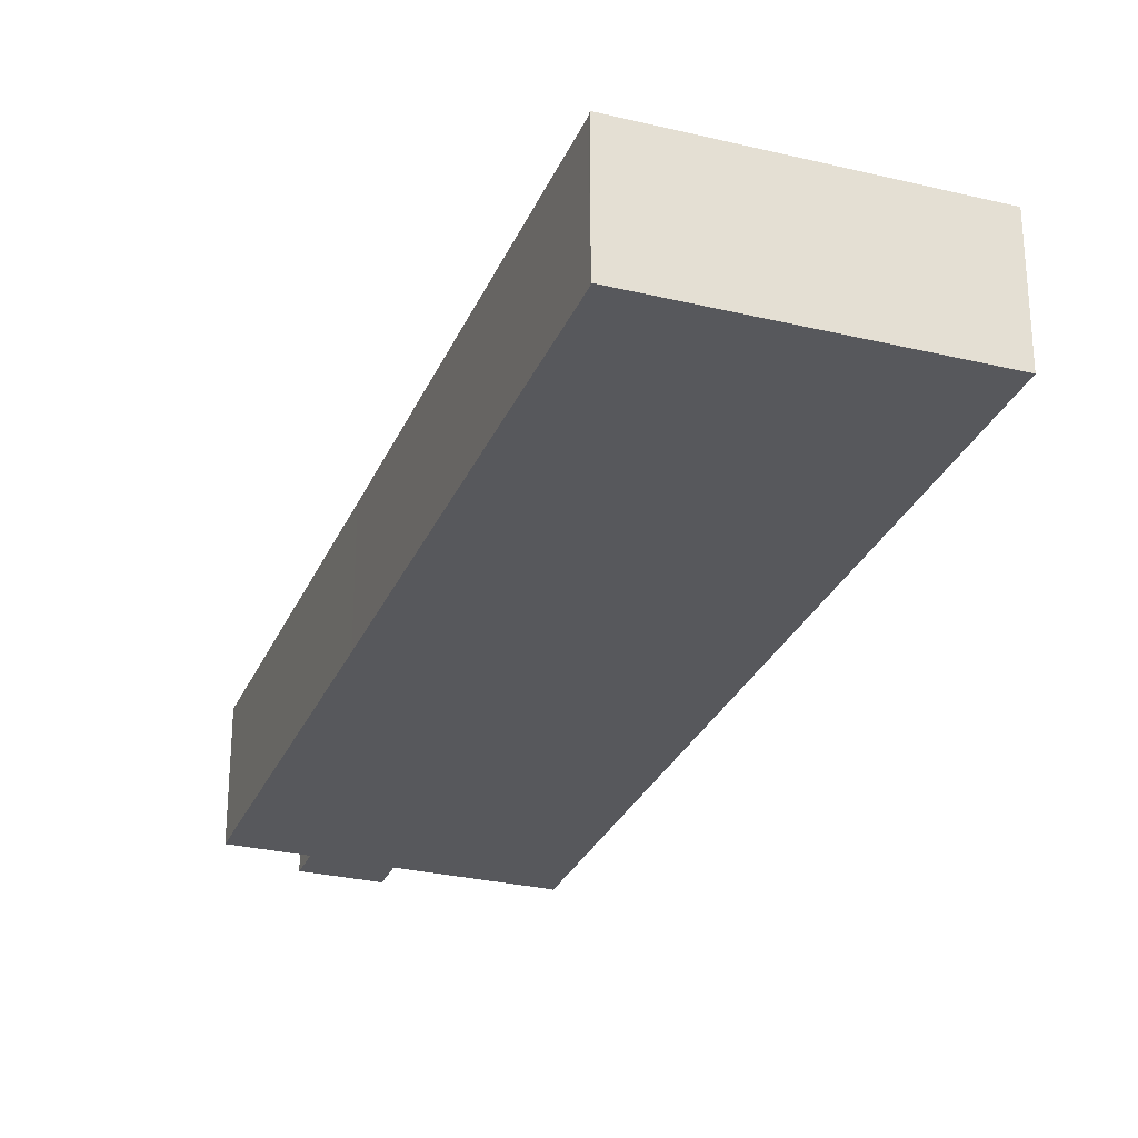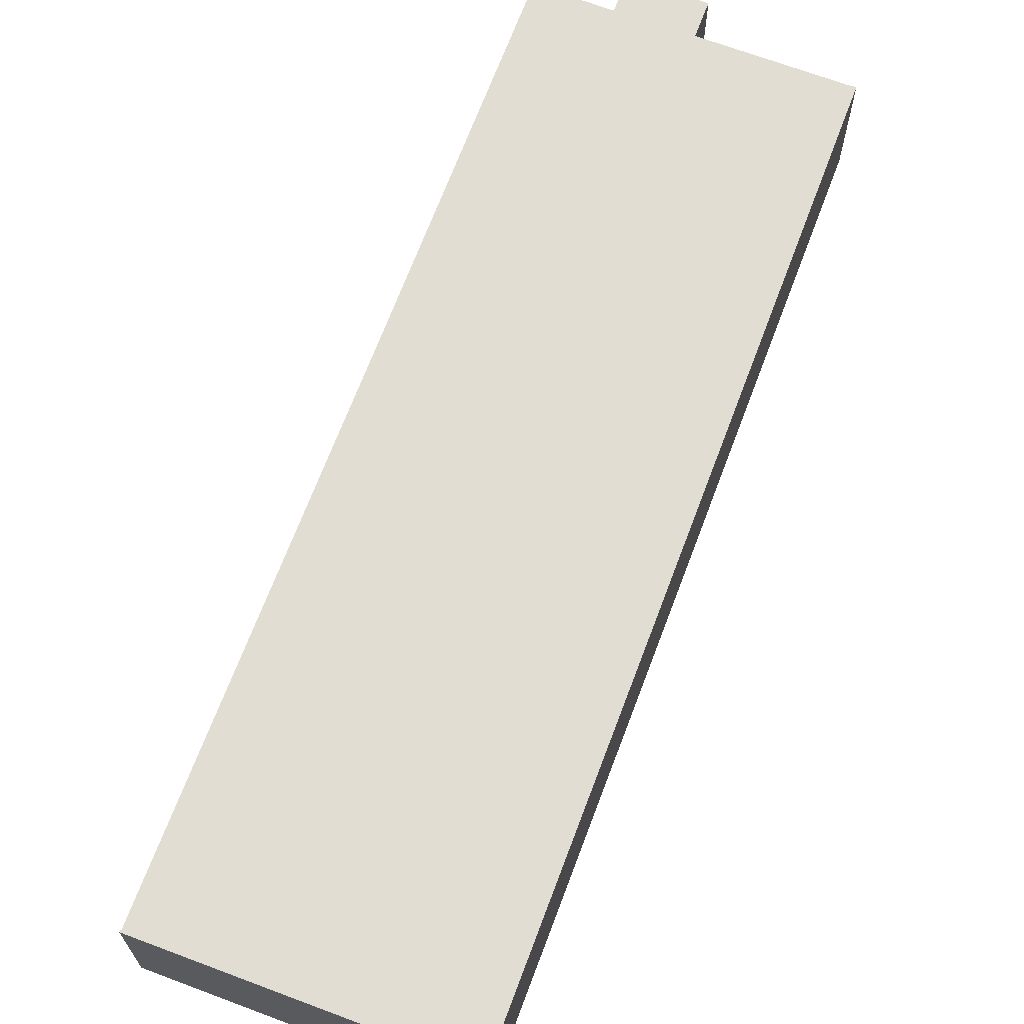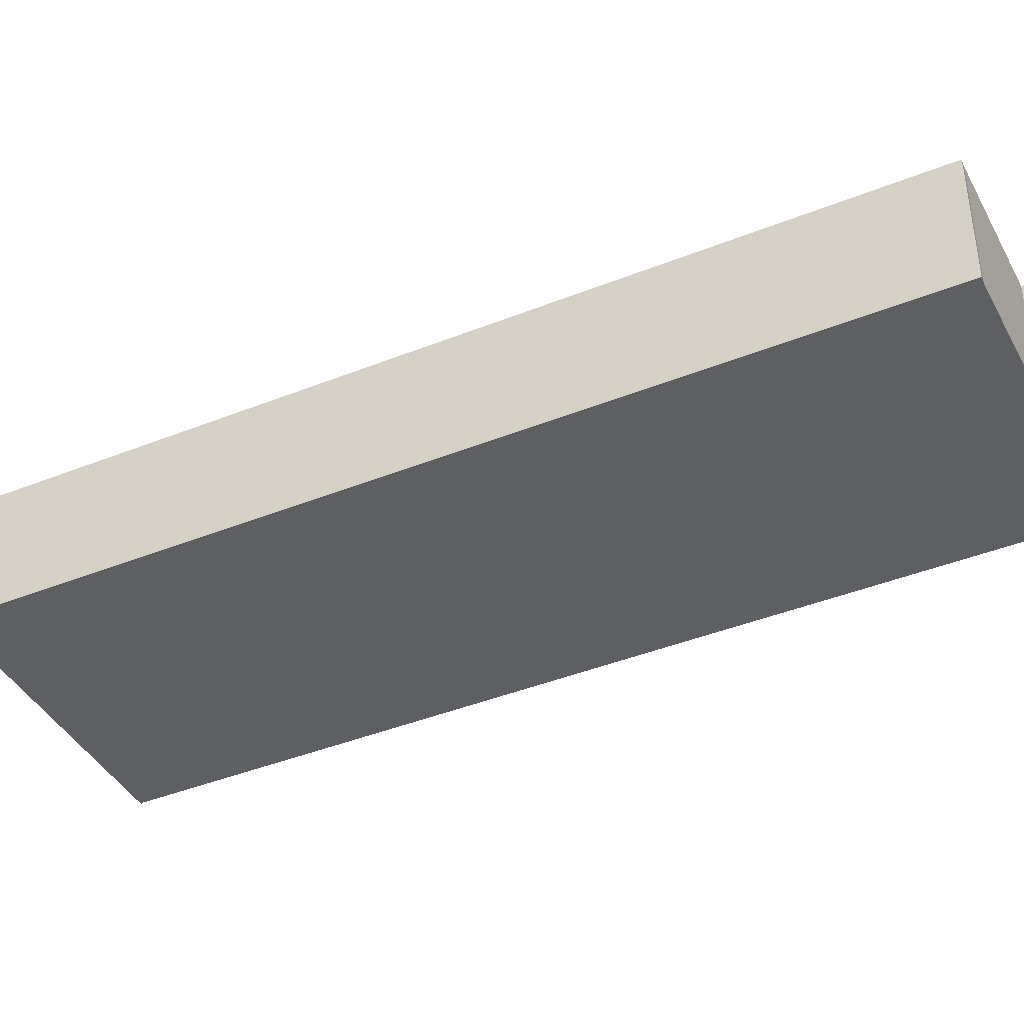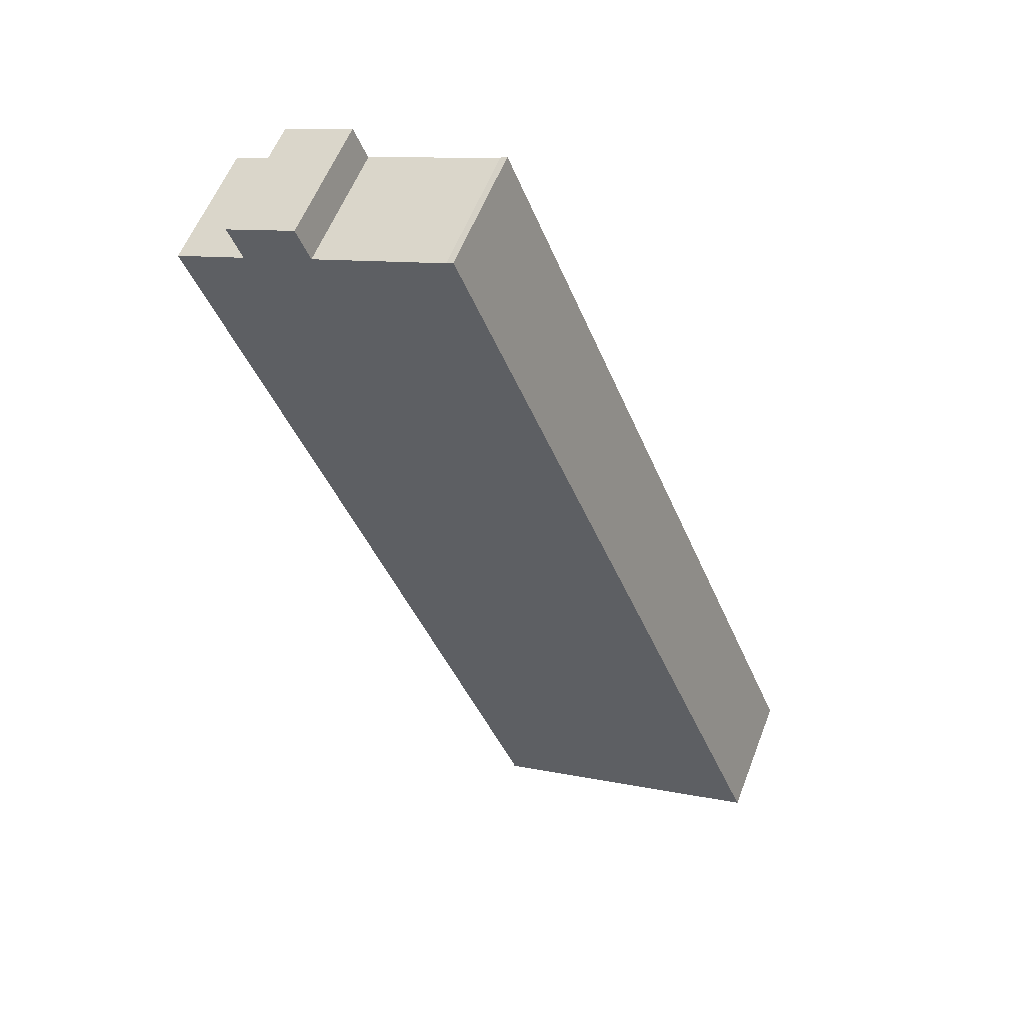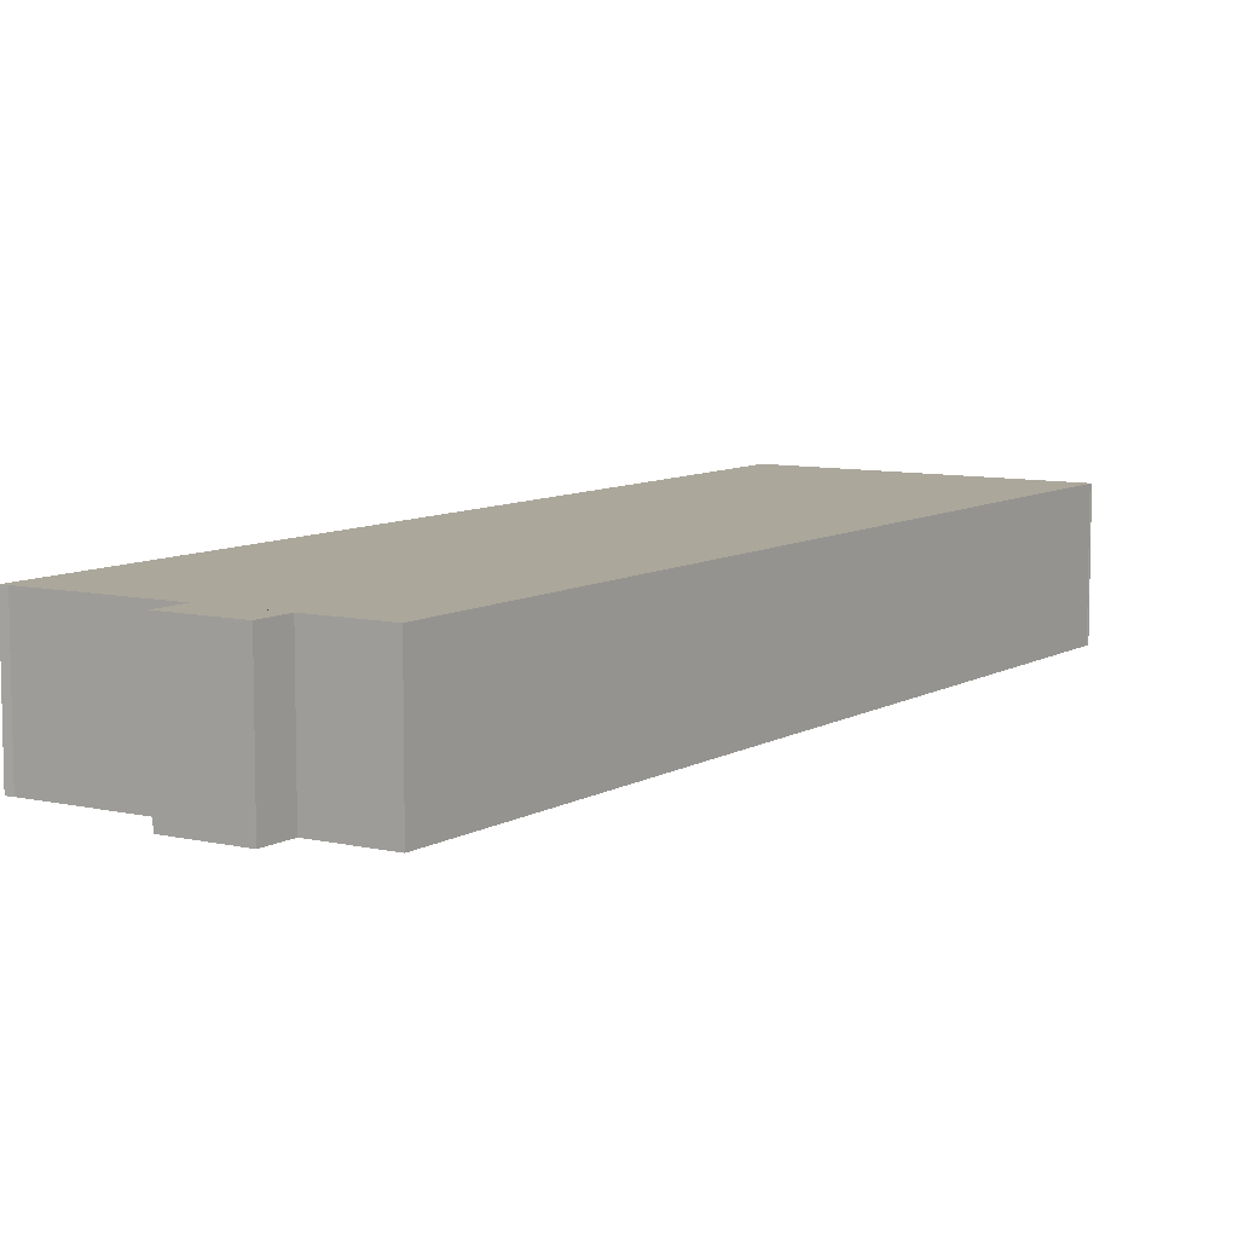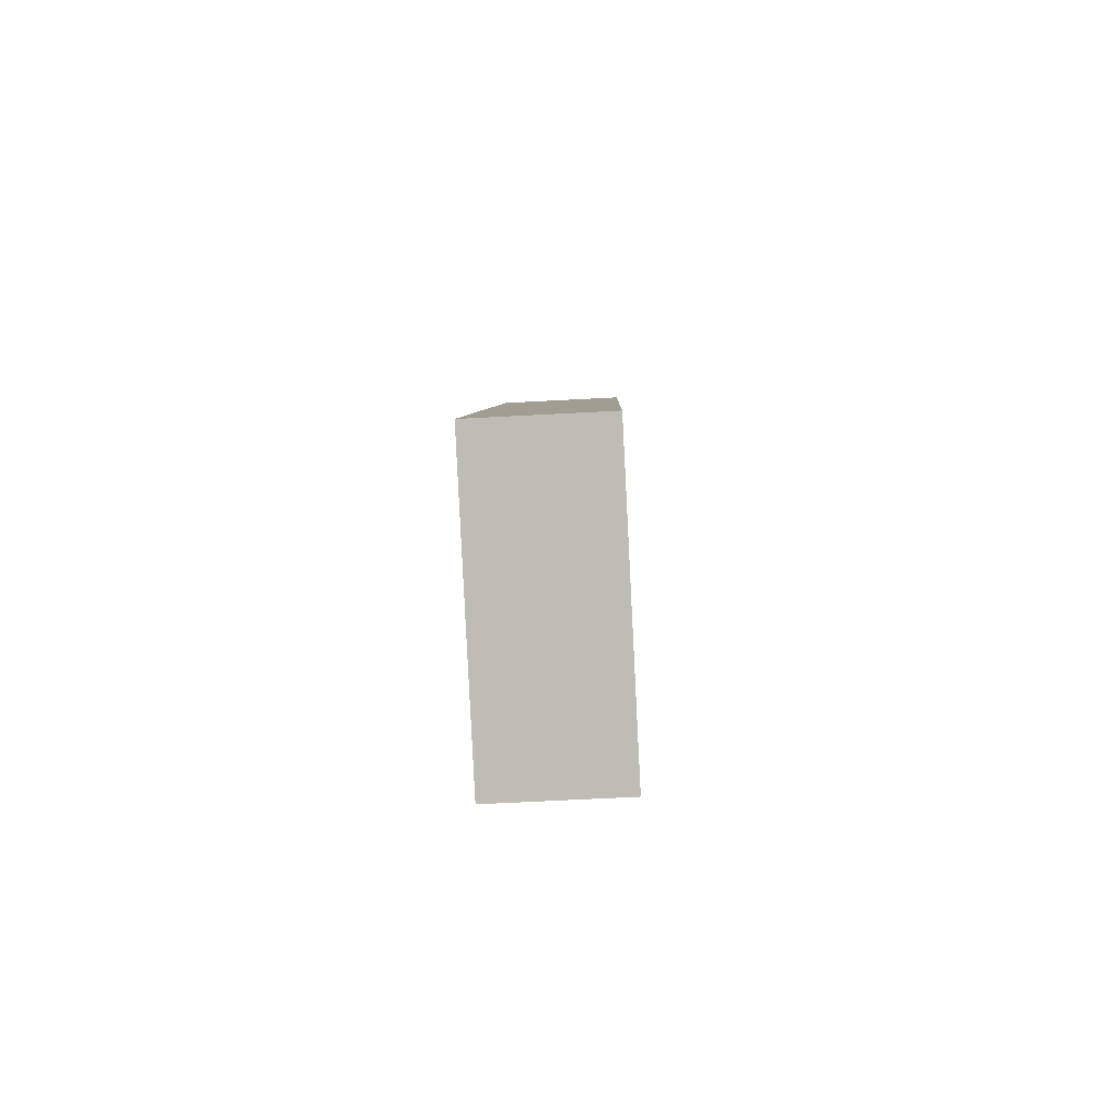
<metadata>
{"format":"obj","ext":"obj","renderer":"f3d","projection":"perspective","resolution":1024,"background":"white","views":[{"elev":-28.6,"azim":-178.2,"up":"+Y"},{"elev":68.2,"azim":-137.7,"up":"+Y"},{"elev":-41.1,"azim":-42.2,"up":"+Y"},{"elev":57.7,"azim":-159.0,"up":"+Z"},{"elev":8.2,"azim":54.4,"up":"+Y"},{"elev":-63.6,"azim":-86.9,"up":"+Z"}]}
</metadata>
<code>
v  16.33 10.05 -6.488
v  21.79 10.05 -8.521
v  21.74 10.05 -8.641
v  21.73 10.05 -8.498
v  36.68 10.05 29.14
v  10.68 10.05 -4.244
v  0 10.05 6.156e-16
v  10.71 10.05 26.94
v  26.2 10.05 65.86
v  26.73 10.05 65.6
v  42.52 10.05 59.26
v  47.88 10.05 57.13
v  42.4 10.05 59.31
v  36.94 10.05 61.54
v  42.46 10.05 59.45
v  32.78 10.05 63.19
v  43.45 10.05 61.96
v  36.96 10.05 61.58
v  36.98 10.05 61.63
v  37.98 10.05 64.14
v  21.79 5.218e-16 -8.521
v  21.74 5.291e-16 -8.641
v  43.45 -3.794e-15 61.96
v  42.4 -3.632e-15 59.31
v  42.46 -3.641e-15 59.45
v  47.88 -3.498e-15 57.13
v  36.68 -1.784e-15 29.14
v  21.73 5.204e-16 -8.498
v  16.33 3.973e-16 -6.488
v  10.68 2.599e-16 -4.244
v  0 0 0
v  10.71 -1.65e-15 26.94
v  26.2 -4.033e-15 65.86
v  36.94 -3.768e-15 61.54
v  36.96 -3.771e-15 61.58
v  37.98 -3.927e-15 64.14
v  36.98 -3.774e-15 61.63
v  26.73 -4.017e-15 65.6
v  32.78 -3.869e-15 63.19
v  42.52 -3.629e-15 59.26
g defaultobject
f 1 2 3
f 2 1 4
f 4 1 5
f 5 1 6
f 5 6 7
f 5 7 8
f 5 8 9
f 5 9 10
f 5 10 11
f 5 11 12
f 11 10 13
f 13 10 14
f 13 14 15
f 14 10 16
f 14 17 15
f 17 14 18
f 17 18 19
f 17 19 20
f 21 3 2
f 3 21 22
f 23 15 17
f 15 23 13
f 13 23 24
f 24 23 25
f 26 5 12
f 5 26 27
f 5 27 4
f 4 27 28
f 22 1 3
f 1 22 6
f 6 22 29
f 6 29 7
f 7 29 30
f 7 30 31
f 31 8 7
f 8 31 32
f 8 32 9
f 9 32 33
f 34 18 14
f 18 34 19
f 19 34 20
f 20 34 35
f 20 35 36
f 36 35 37
f 33 10 9
f 10 33 38
f 38 16 10
f 16 38 14
f 14 38 34
f 34 38 39
f 36 17 20
f 17 36 23
f 24 11 13
f 11 24 12
f 12 24 26
f 26 24 40
f 28 2 4
f 2 28 21
f 32 38 33
f 38 32 39
f 39 32 34
f 34 32 25
f 25 32 24
f 24 32 40
f 40 32 26
f 26 32 27
f 27 32 28
f 28 32 31
f 28 31 30
f 28 30 29
f 28 29 22
f 28 22 21
f 37 23 36
f 23 37 25
f 25 37 35
f 25 35 34

</code>
